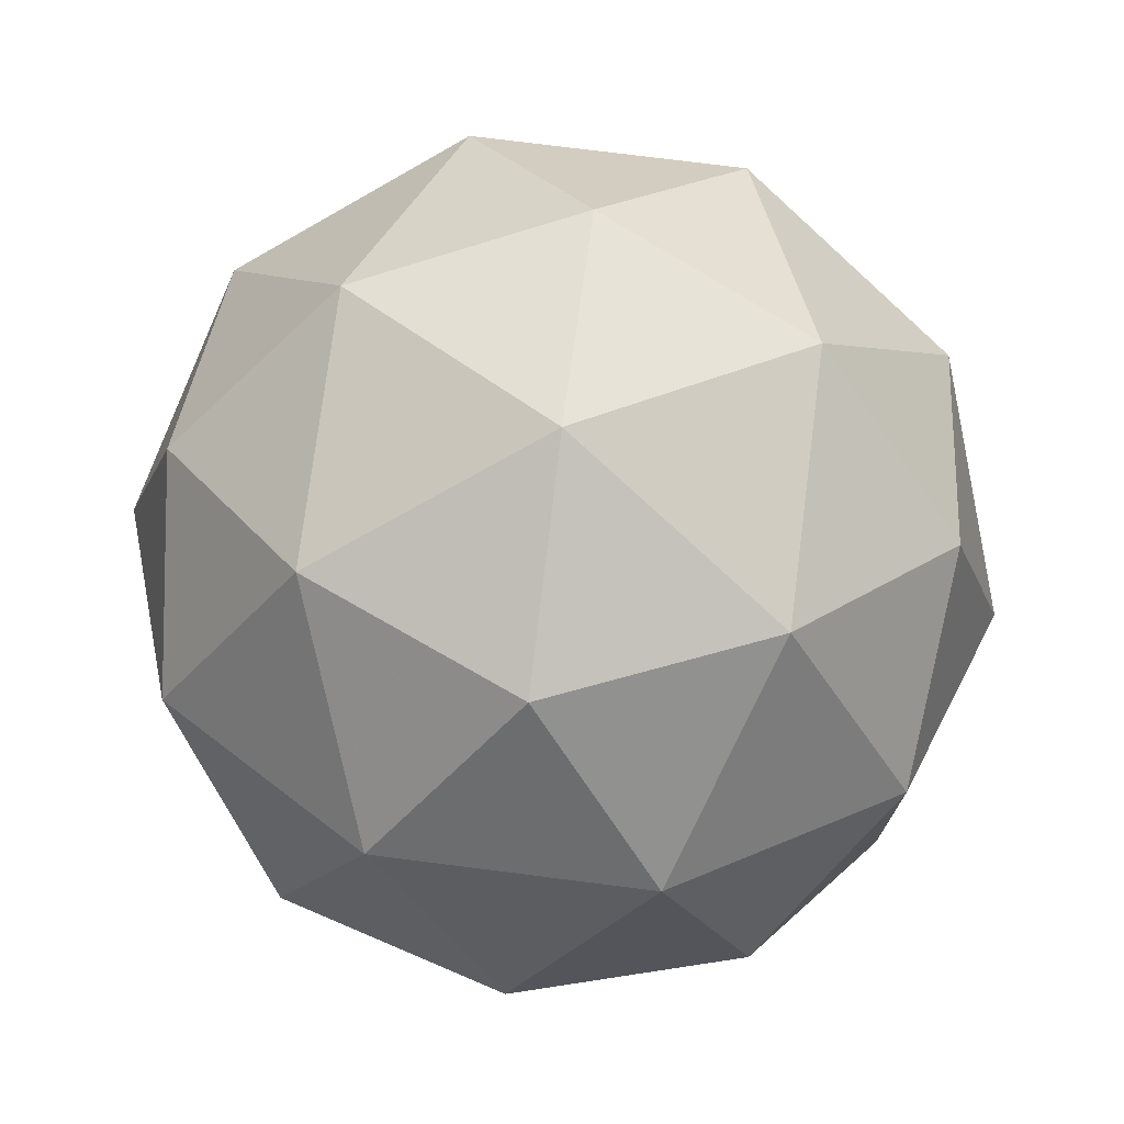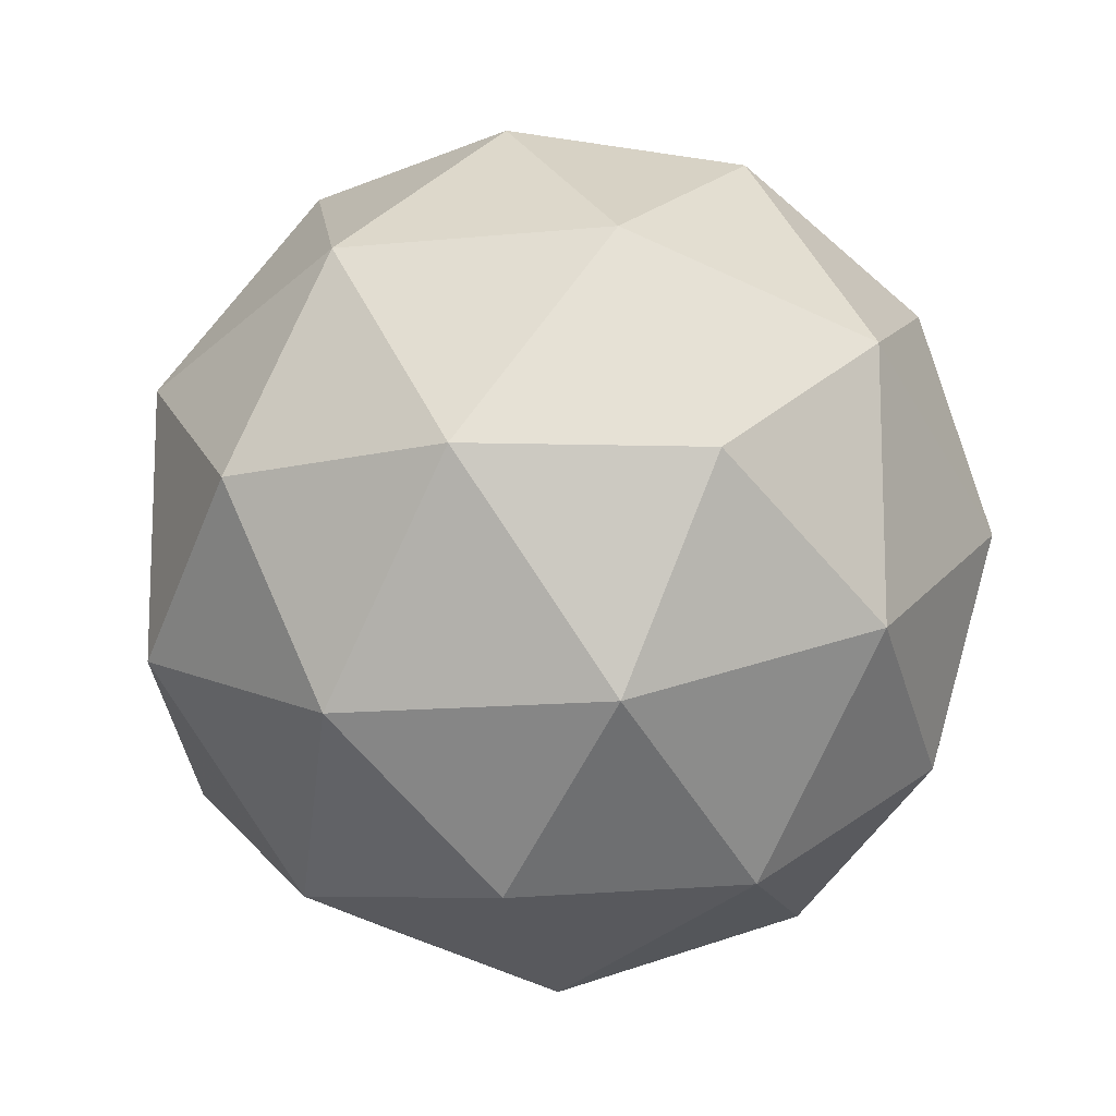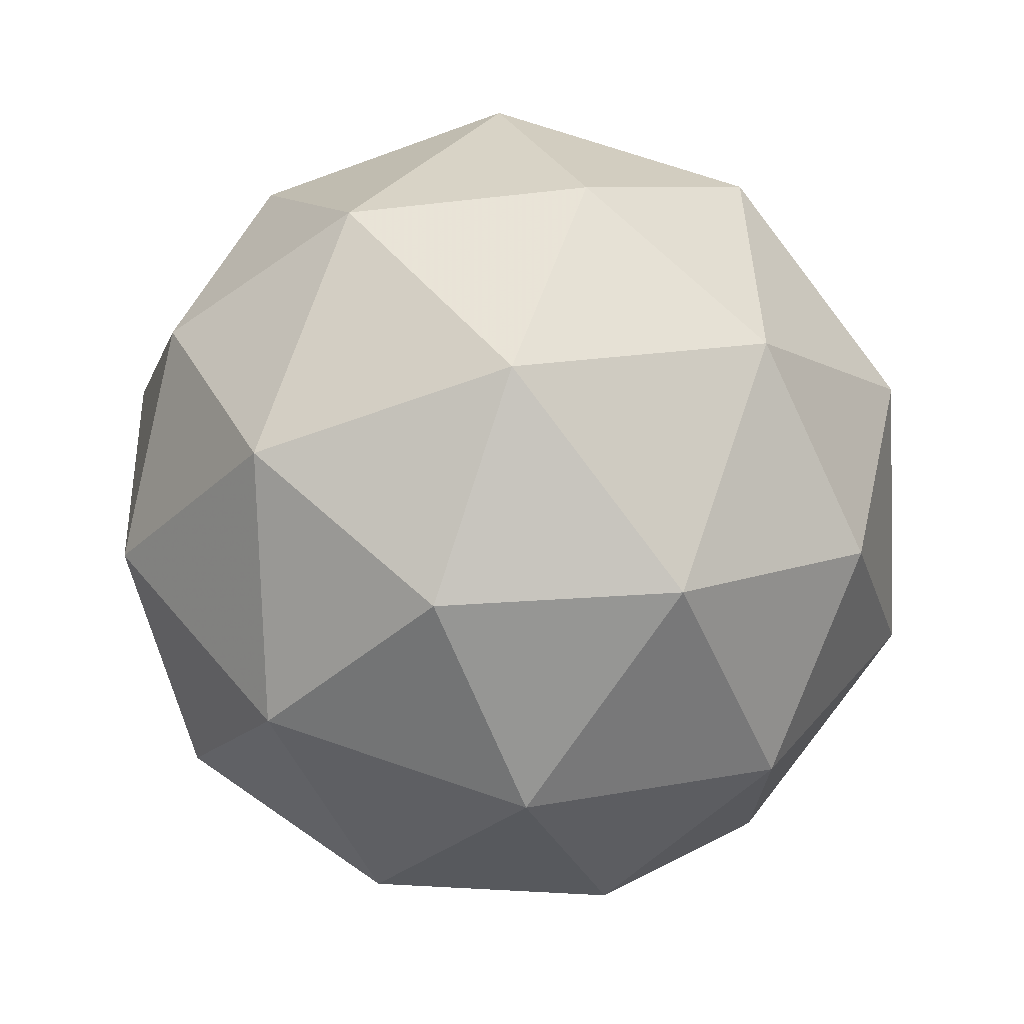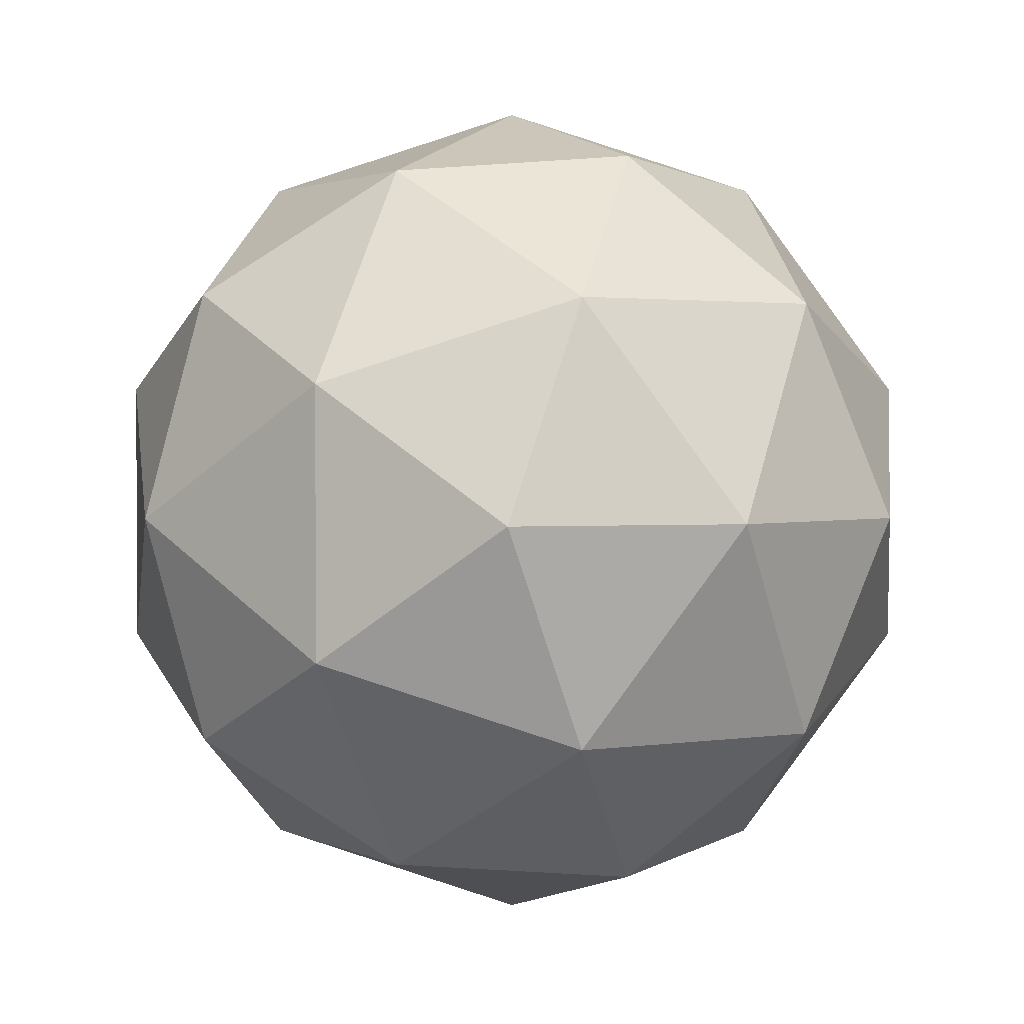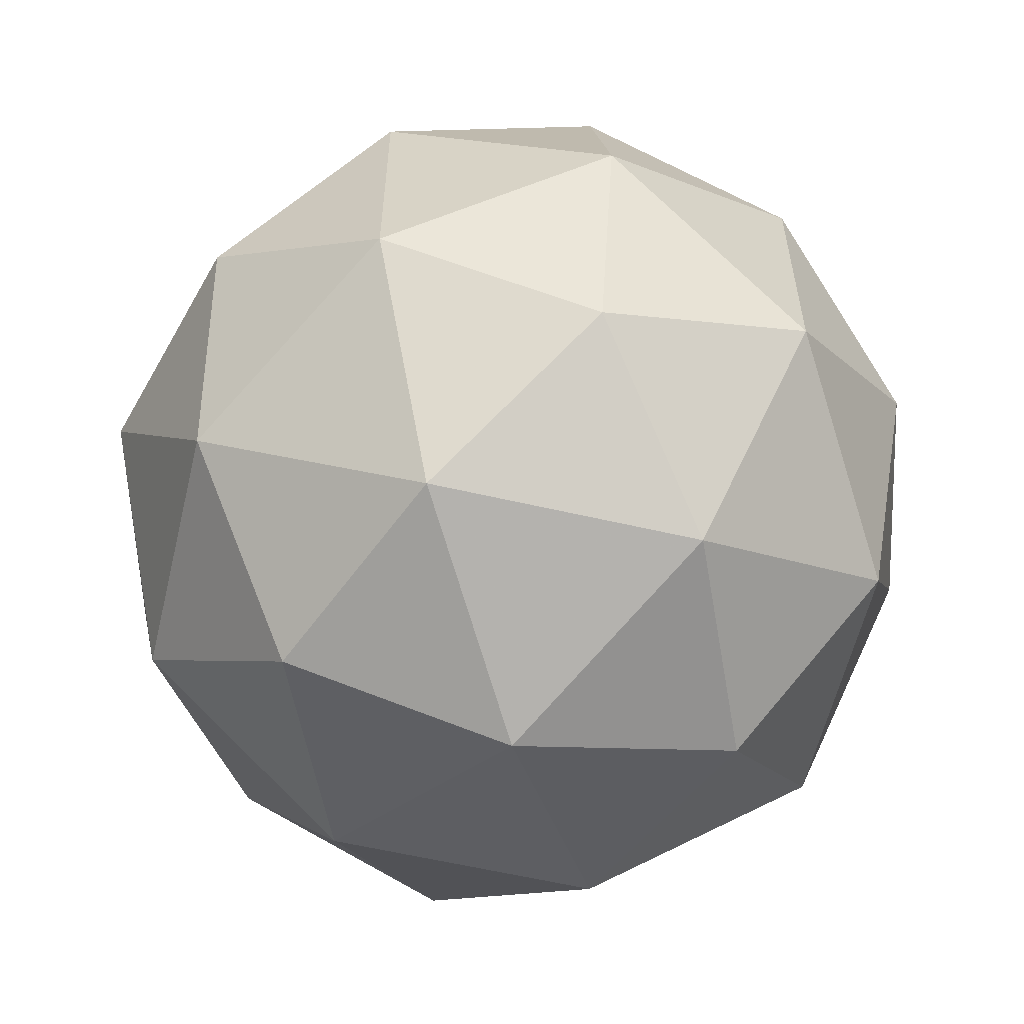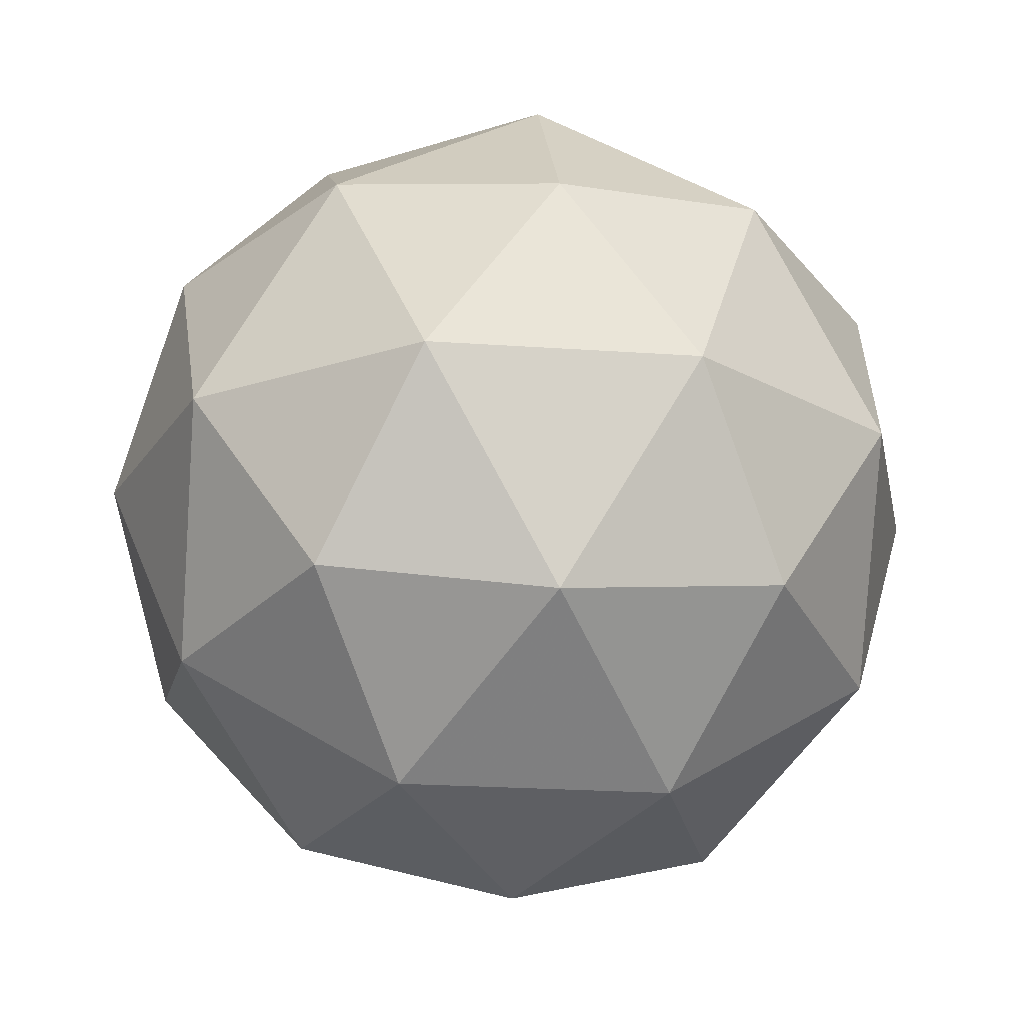
<metadata>
{"format":"obj","ext":"obj","renderer":"f3d","projection":"perspective","resolution":1024,"background":"white","views":[{"elev":74.6,"azim":155.5,"up":"+Z"},{"elev":-13.6,"azim":160.9,"up":"+Z"},{"elev":71.6,"azim":167.1,"up":"+Z"},{"elev":1.8,"azim":-62.9,"up":"+Z"},{"elev":-59.0,"azim":-135.2,"up":"+Z"},{"elev":-22.4,"azim":83.0,"up":"+Y"}]}
</metadata>
<code>
g AIBR-i1-g99-s98
v 7355 -1080 -3404
v 7445 -1049 -3339
v 7321 -1049 -3299
v 7507 -964.4 -3294
v 7534 -980.9 -3404
v 7245 -1049 -3404
v 7321 -1049 -3509
v 7445 -1049 -3469
v 7555 -870.5 -3339
v 7297 -964.4 -3226
v 7411 -980.9 -3234
v 7355 -870.5 -3194
v 7168 -964.4 -3404
v 7211 -980.9 -3299
v 7156 -870.5 -3339
v 7297 -964.4 -3583
v 7211 -980.9 -3509
v 7232 -870.5 -3574
v 7507 -964.4 -3515
v 7411 -980.9 -3574
v 7479 -870.5 -3574
v 7479 -870.5 -3234
v 7232 -870.5 -3234
v 7156 -870.5 -3469
v 7355 -870.5 -3614
v 7555 -870.5 -3469
v 7413 -776.6 -3226
v 7500 -760.1 -3299
v 7389 -691.8 -3299
v 7203 -776.6 -3294
v 7300 -760.1 -3234
v 7266 -691.8 -3339
v 7203 -776.6 -3515
v 7177 -760.1 -3404
v 7266 -691.8 -3469
v 7413 -776.6 -3583
v 7300 -760.1 -3574
v 7389 -691.8 -3509
v 7543 -776.6 -3404
v 7500 -760.1 -3509
v 7466 -691.8 -3404
v 7355 -660.5 -3404
f 1 2 3
f 4 2 5
f 1 3 6
f 1 6 7
f 1 7 8
f 4 5 9
f 10 11 12
f 13 14 15
f 16 17 18
f 19 20 21
f 4 9 22
f 10 12 23
f 13 15 24
f 16 18 25
f 19 21 26
f 27 28 29
f 30 31 32
f 33 34 35
f 36 37 38
f 39 40 41
f 41 38 42
f 41 40 38
f 40 36 38
f 38 35 42
f 38 37 35
f 37 33 35
f 35 32 42
f 35 34 32
f 34 30 32
f 32 29 42
f 32 31 29
f 31 27 29
f 29 41 42
f 29 28 41
f 28 39 41
f 26 40 39
f 26 21 40
f 21 36 40
f 25 37 36
f 25 18 37
f 18 33 37
f 24 34 33
f 24 15 34
f 15 30 34
f 23 31 30
f 23 12 31
f 12 27 31
f 22 28 27
f 22 9 28
f 9 39 28
f 21 25 36
f 21 20 25
f 20 16 25
f 18 24 33
f 18 17 24
f 17 13 24
f 15 23 30
f 15 14 23
f 14 10 23
f 12 22 27
f 12 11 22
f 11 4 22
f 9 26 39
f 9 5 26
f 5 19 26
f 8 20 19
f 8 7 20
f 7 16 20
f 7 17 16
f 7 6 17
f 6 13 17
f 6 14 13
f 6 3 14
f 3 10 14
f 5 8 19
f 5 2 8
f 2 1 8
f 3 11 10
f 3 2 11
f 2 4 11
f 2 4 11

</code>
